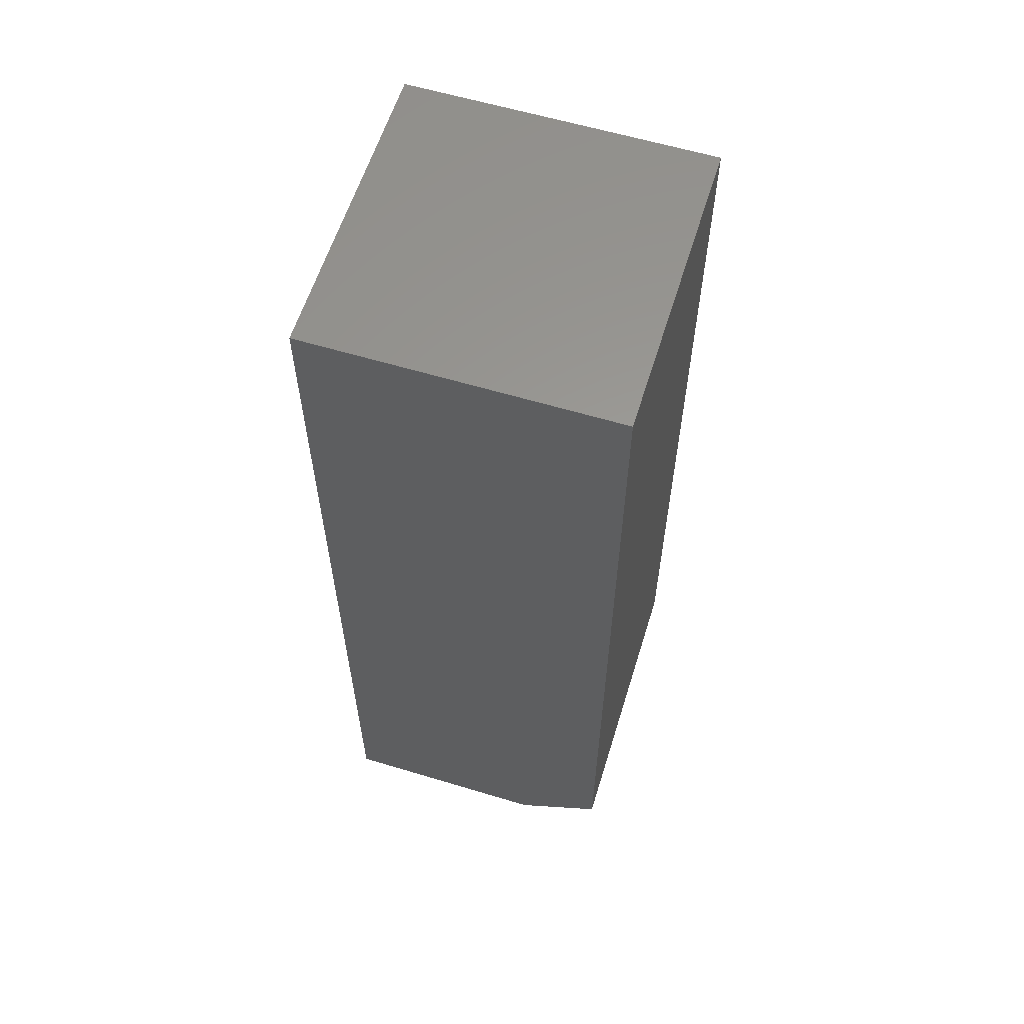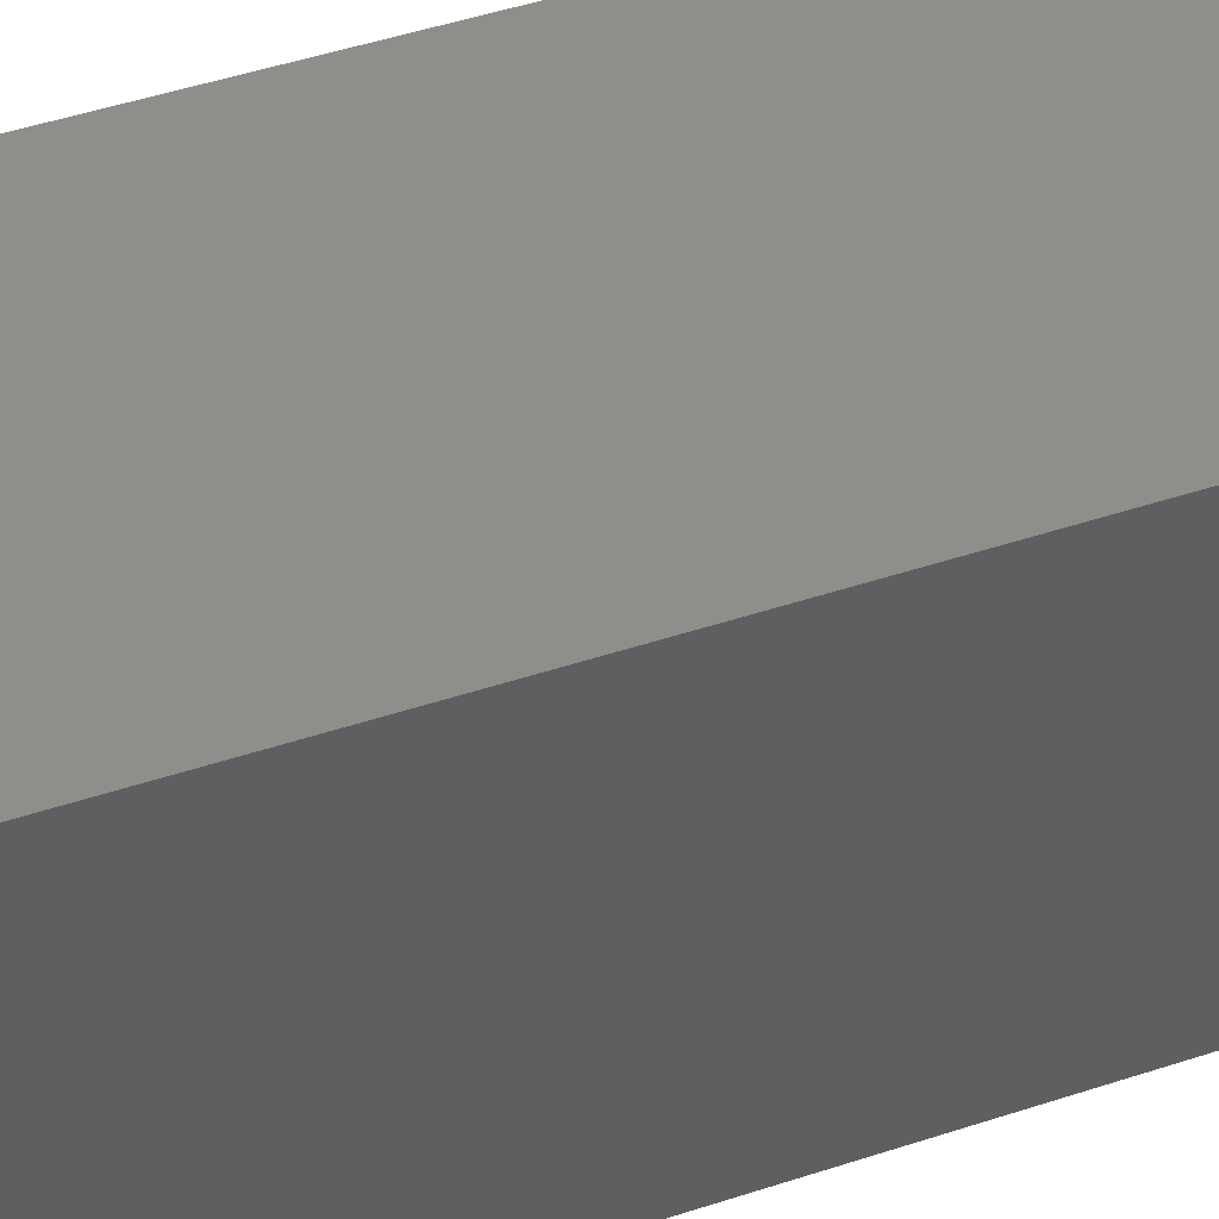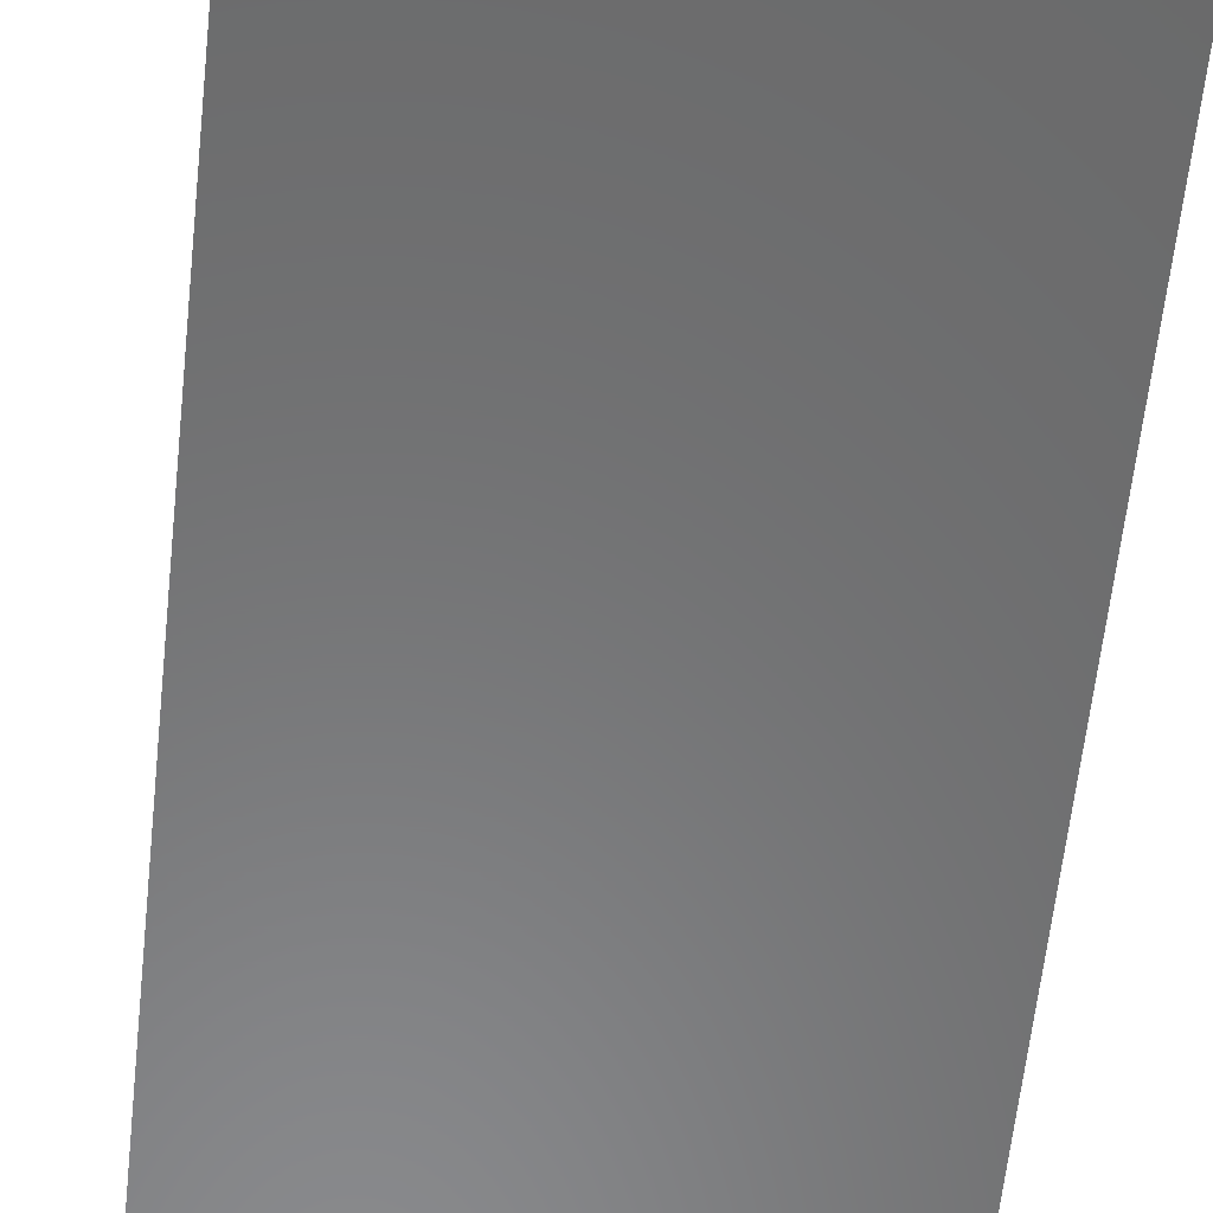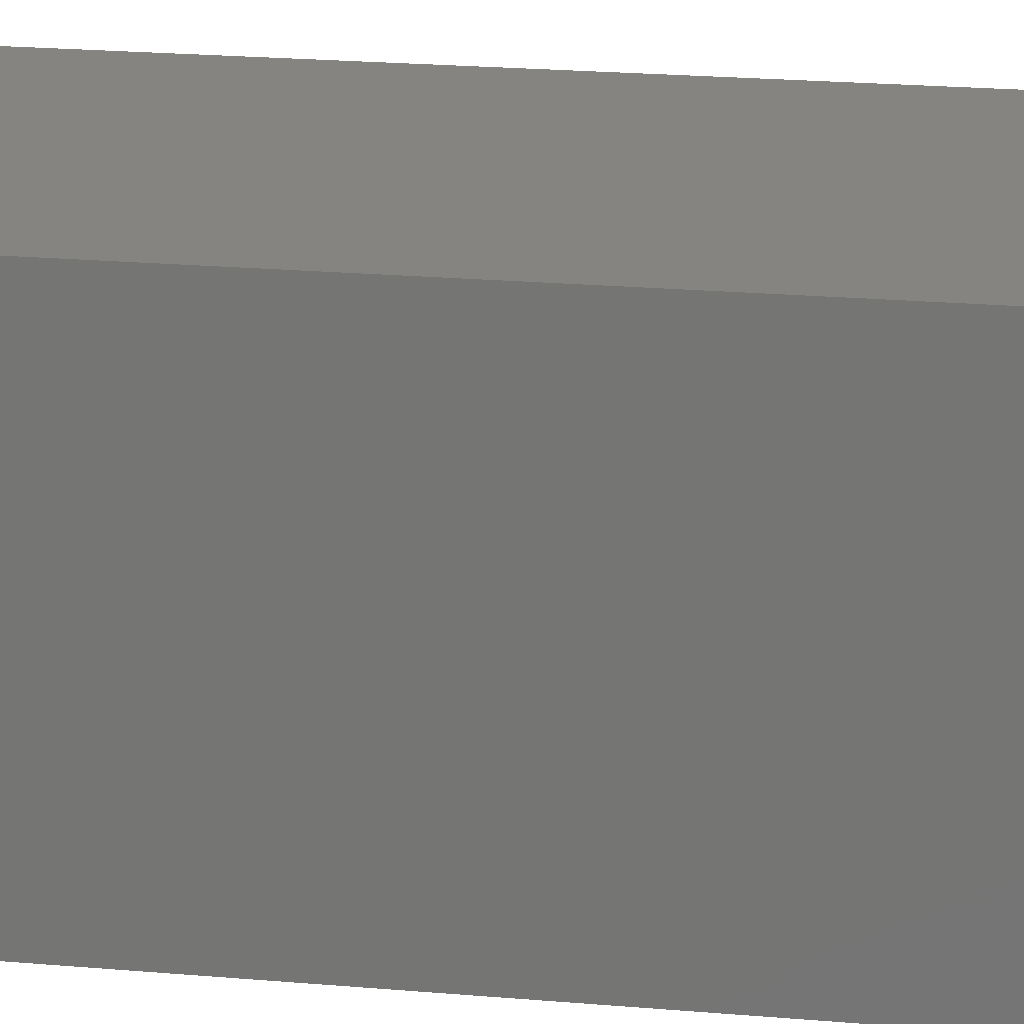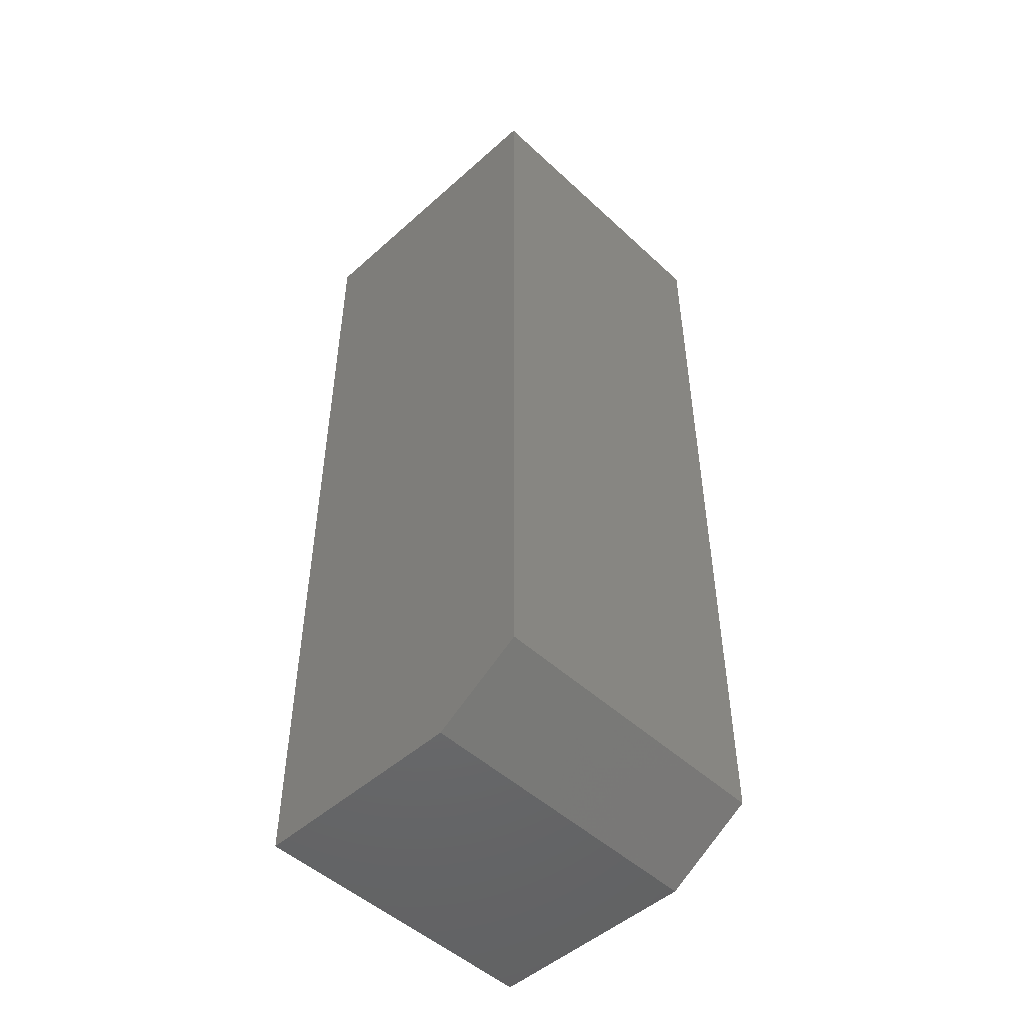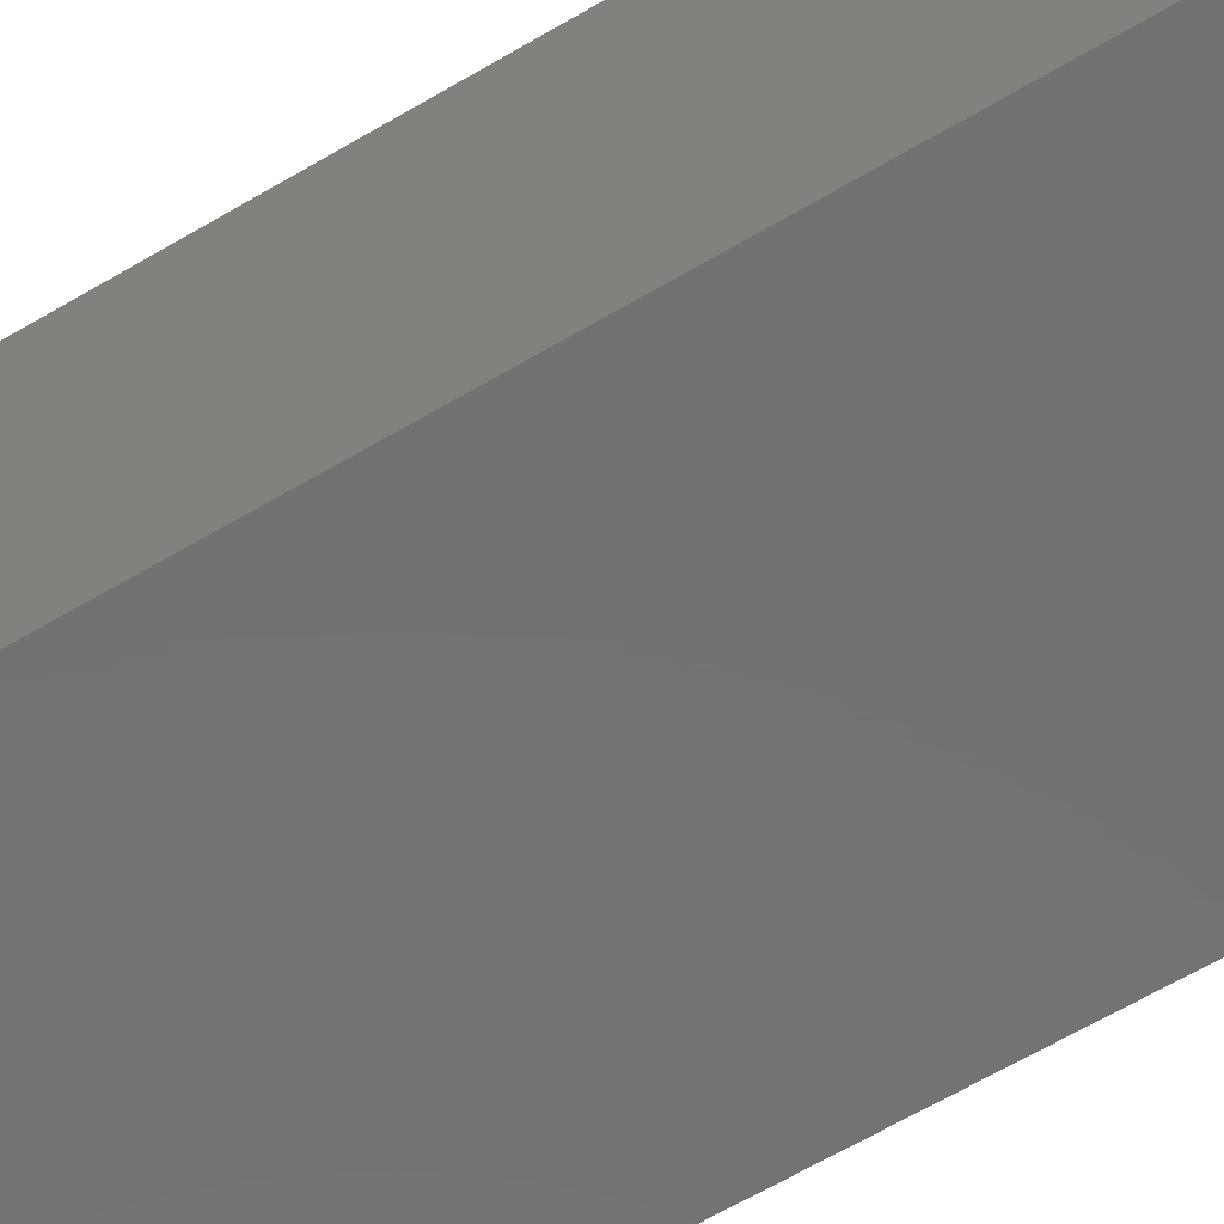
<metadata>
{"format":"stl","ext":"stl","renderer":"f3d","projection":"perspective","resolution":1024,"background":"white","views":[{"elev":60.0,"azim":-162.8,"up":"+Y"},{"elev":46.7,"azim":-110.7,"up":"+Z"},{"elev":-56.1,"azim":174.2,"up":"+Z"},{"elev":20.6,"azim":99.2,"up":"+Z"},{"elev":-49.6,"azim":-135.5,"up":"+Y"},{"elev":-64.6,"azim":120.7,"up":"+Z"}]}
</metadata>
<code>
# stl→obj: 10 verts, 16 faces
v -0.1016 -0.75 -0.2422
v 0.2422 -0.75 -0.2422
v -0.1016 -0.75 0.2422
v 0.2422 -0.75 0.2422
v -0.2422 0.75 0.2422
v -0.2422 0.75 -0.2422
v -0.2422 -0.6641 0.2422
v -0.2422 -0.6641 -0.2422
v 0.2422 0.75 0.2422
v 0.2422 0.75 -0.2422
f 1 2 3
f 3 2 4
f 5 6 7
f 7 6 8
f 9 5 4
f 4 5 7
f 4 7 3
f 6 10 8
f 8 10 2
f 8 2 1
f 1 3 8
f 8 3 7
f 6 5 10
f 10 5 9
f 10 9 2
f 2 9 4

</code>
